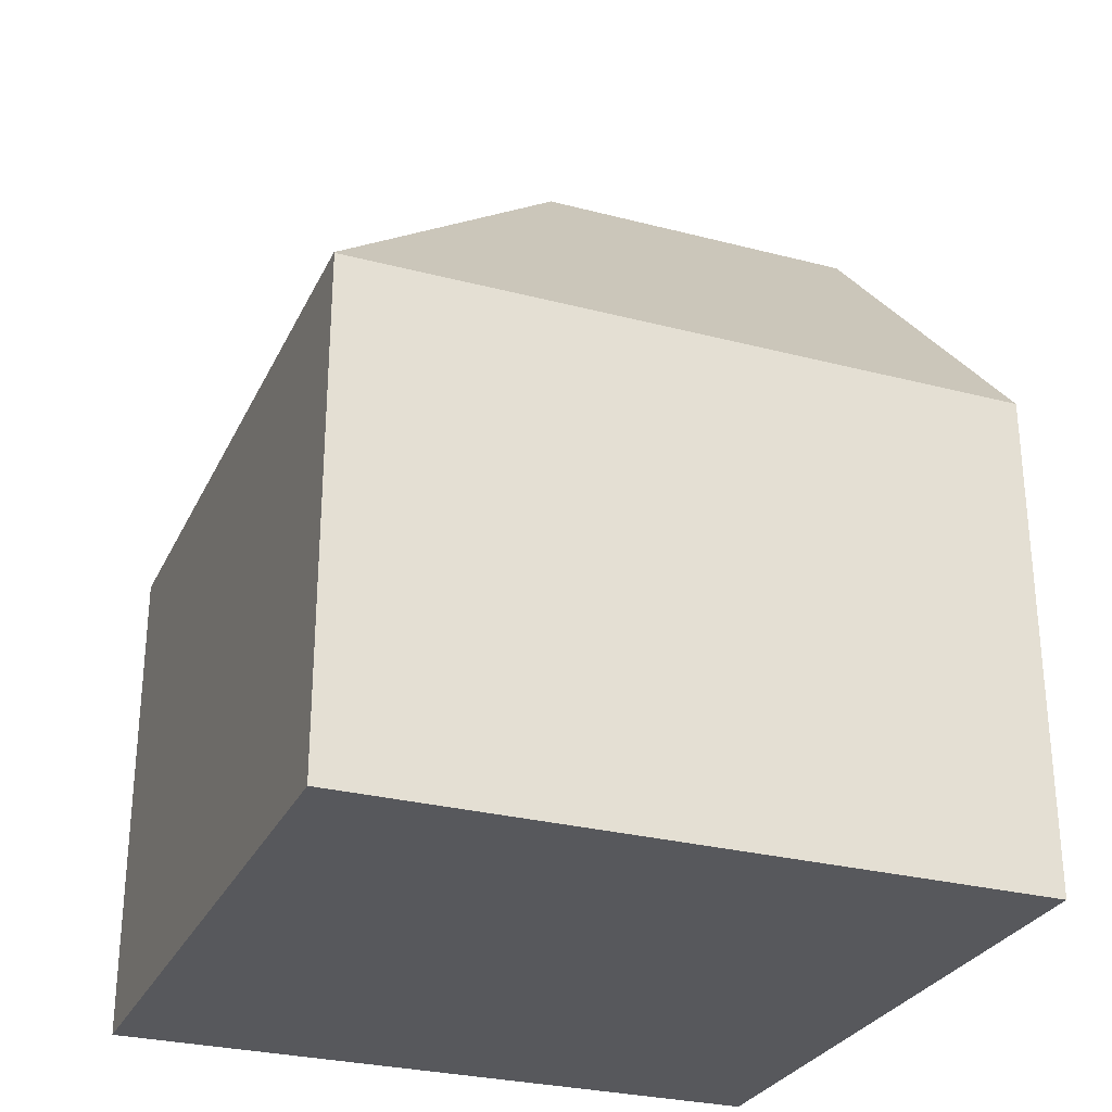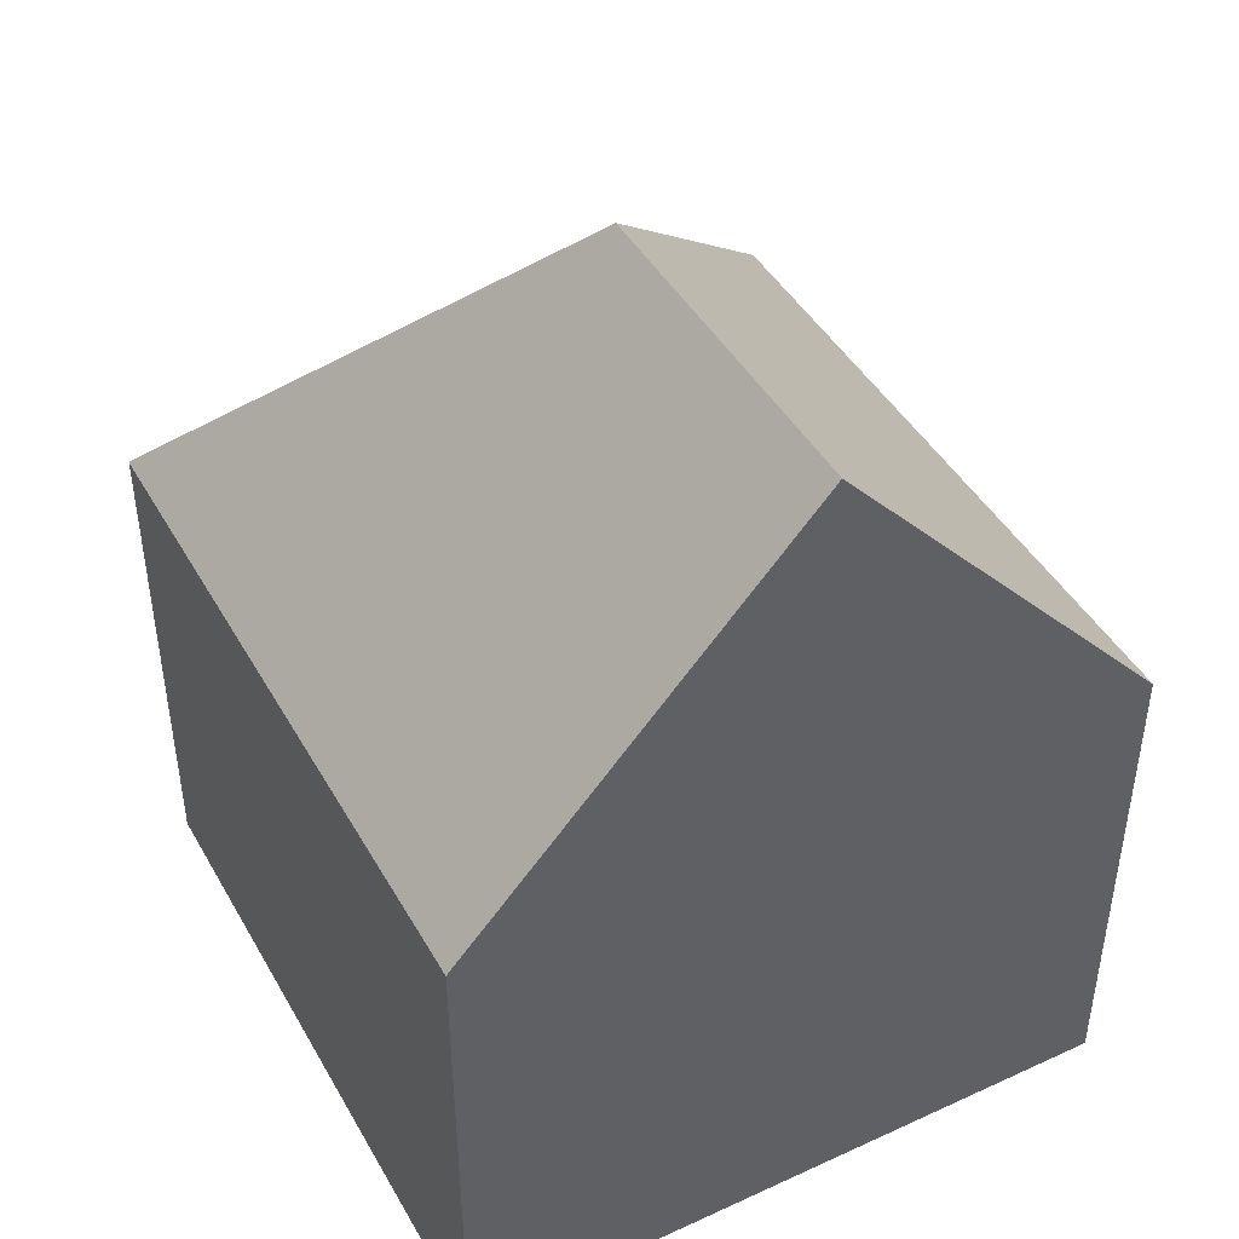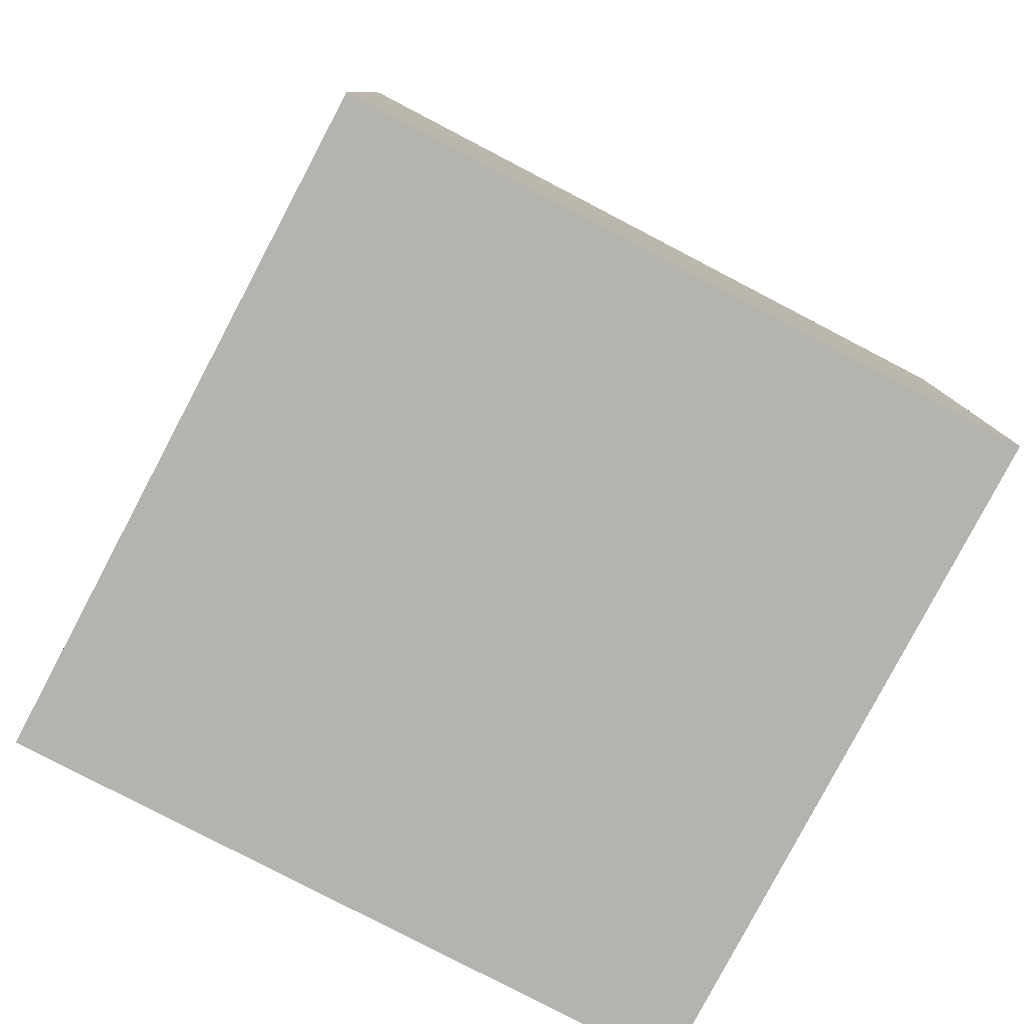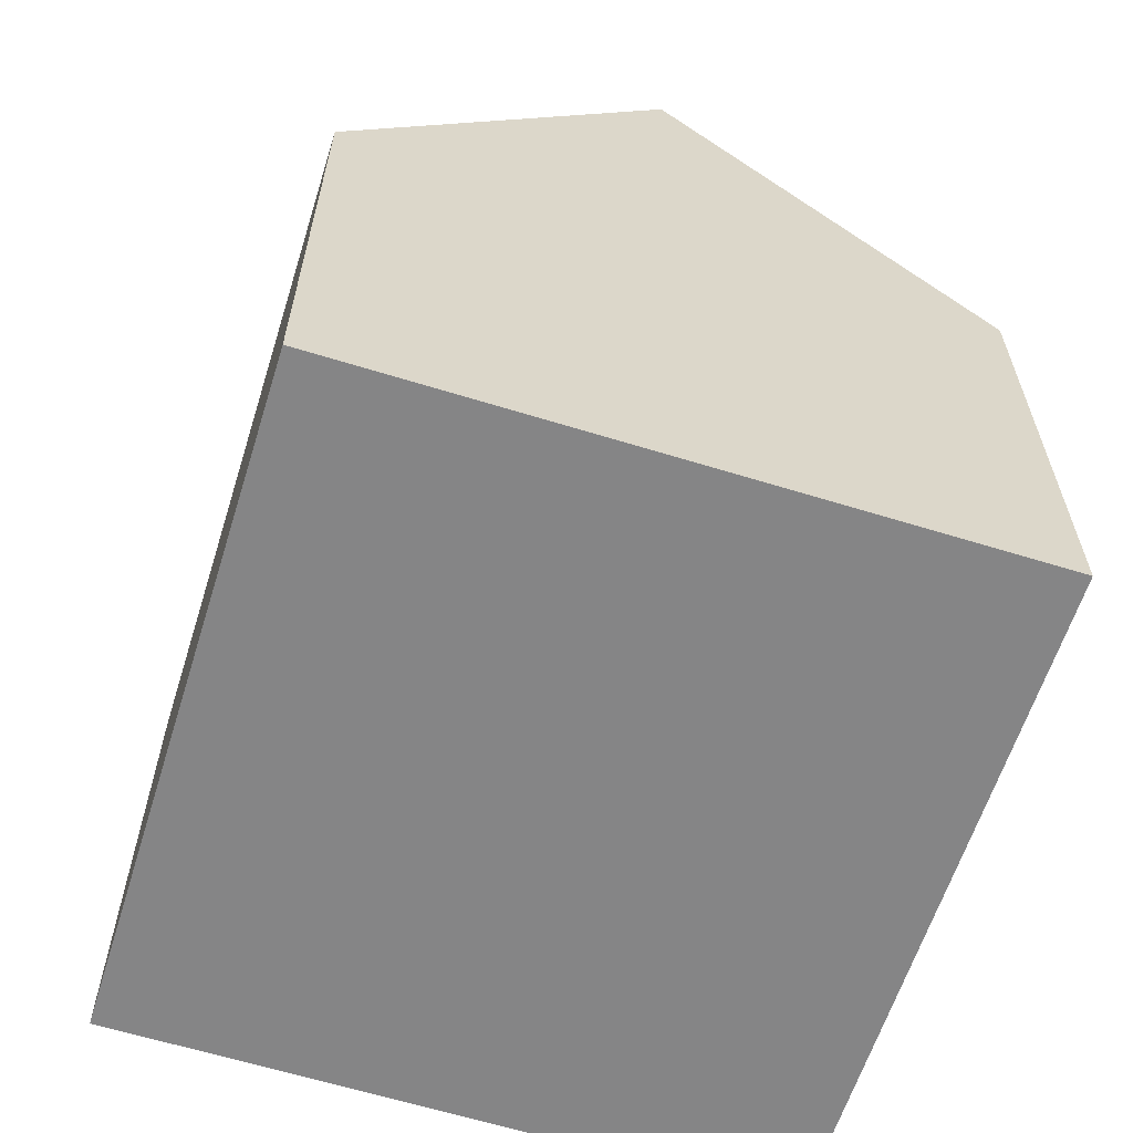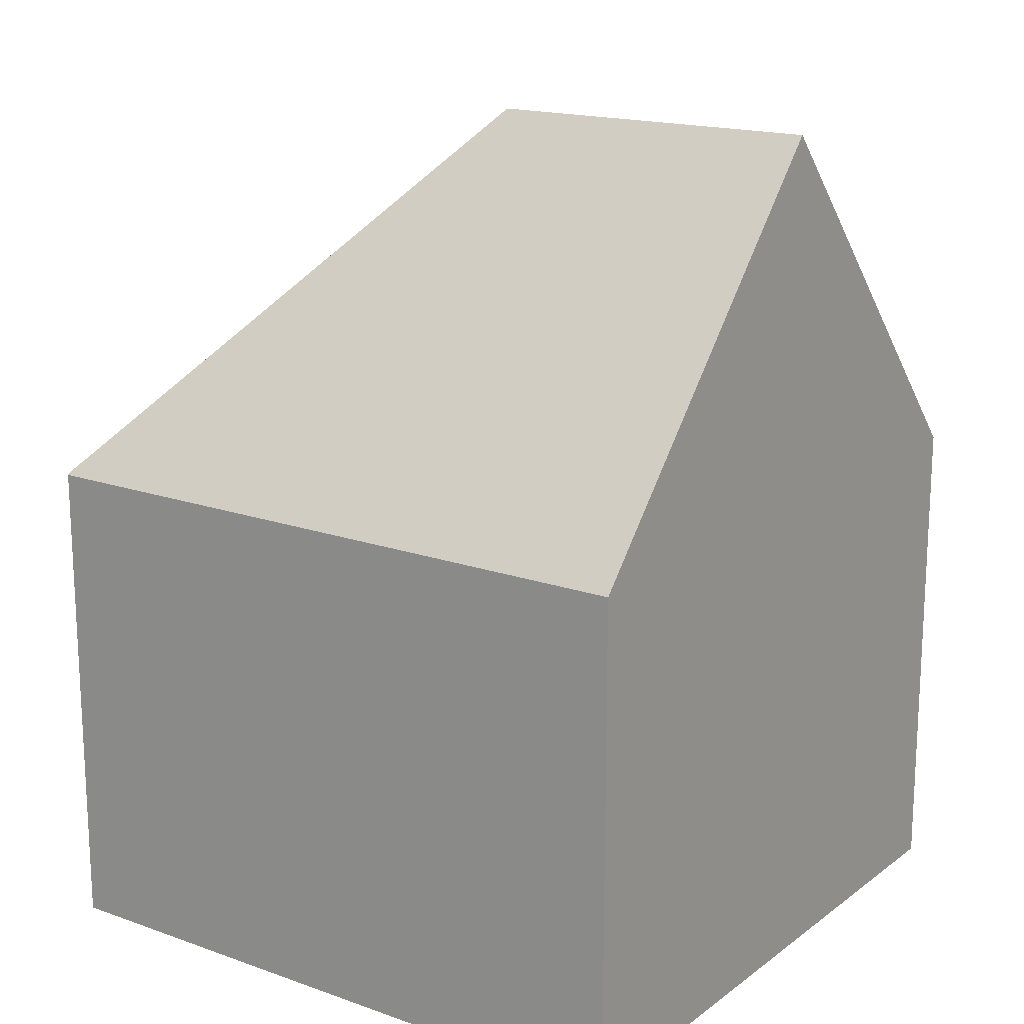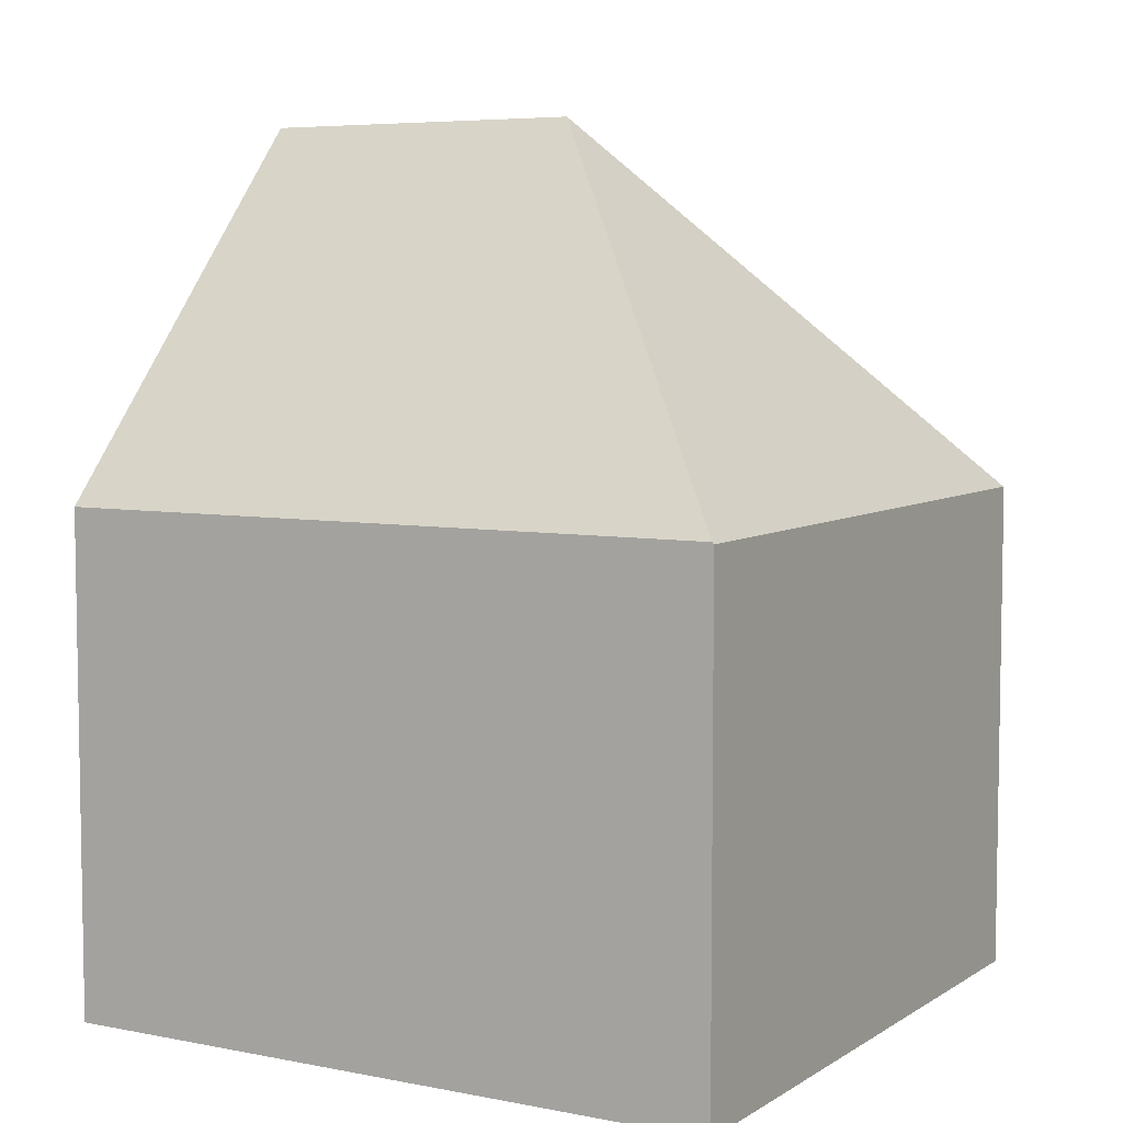
<metadata>
{"format":"obj","ext":"obj","renderer":"f3d","projection":"perspective","resolution":1024,"background":"white","views":[{"elev":-28.5,"azim":71.0,"up":"+Y"},{"elev":44.5,"azim":154.3,"up":"+Y"},{"elev":-79.9,"azim":64.8,"up":"+Y"},{"elev":-61.9,"azim":164.9,"up":"+Y"},{"elev":17.0,"azim":127.6,"up":"+Y"},{"elev":6.0,"azim":-57.1,"up":"+Y"}]}
</metadata>
<code>
v  4.641 11.7 4.443
v  0.381 6.68 9.098
v  9.25 6.733 8.682
v  0.38 6.706 9.075
v  8.901 6.699 -0.37
v  9.269 6.712 8.681
v  4.448 11.7 -0.185
v  0 6.706 4.106e-16
v  0 0 0
v  0.38 -5.557e-16 9.075
v  0.381 -5.571e-16 9.098
v  9.25 -5.316e-16 8.682
v  9.269 -5.316e-16 8.681
v  8.901 2.266e-17 -0.37
v  4.448 1.133e-17 -0.185
g defaultobject
f 1 2 3
f 2 1 4
f 5 3 6
f 3 5 1
f 1 5 7
f 4 7 8
f 7 4 1
f 9 4 8
f 4 9 10
f 4 10 2
f 2 10 11
f 11 3 2
f 3 11 12
f 3 12 6
f 6 12 13
f 13 5 6
f 5 13 14
f 5 8 7
f 8 5 9
f 9 5 15
f 15 5 14
f 13 15 14
f 15 13 12
f 15 12 11
f 15 11 9
f 9 11 10

</code>
